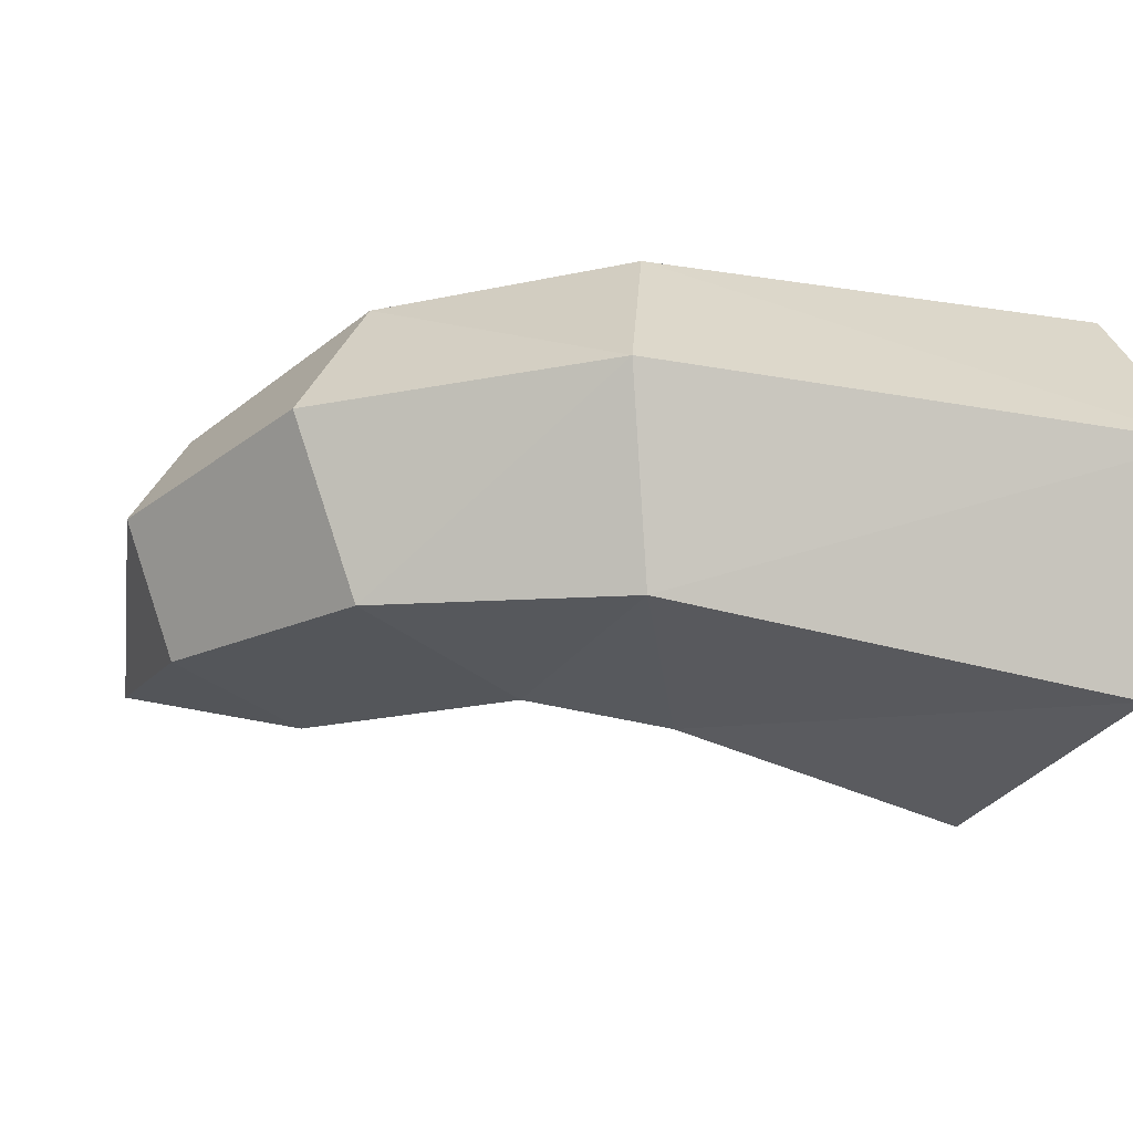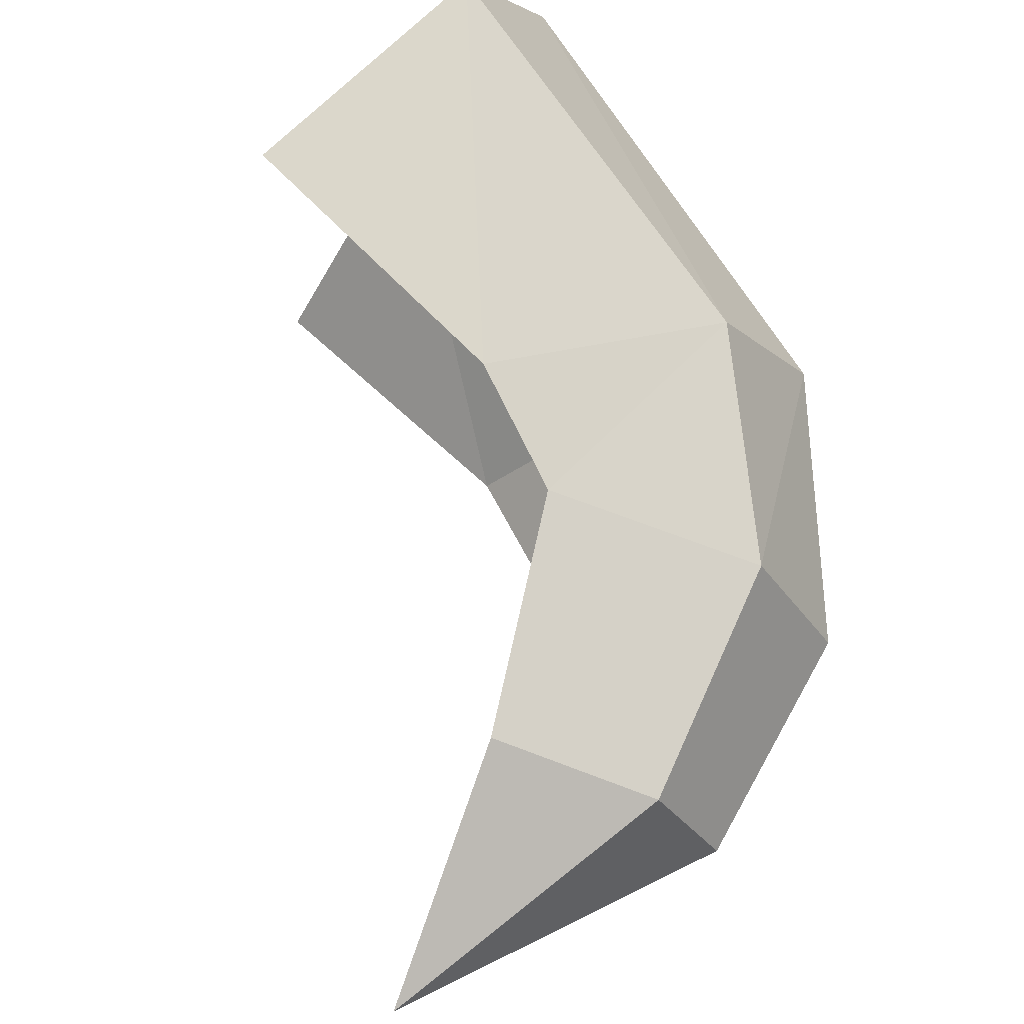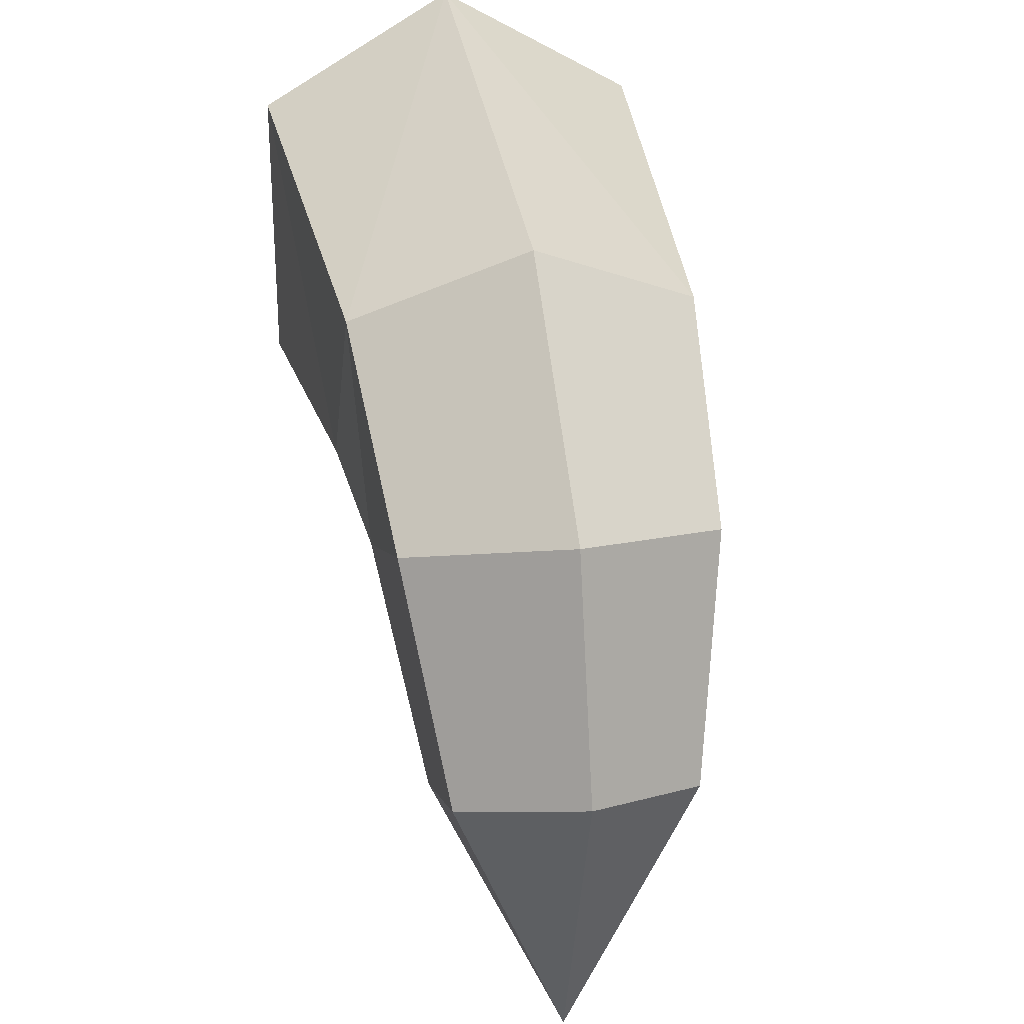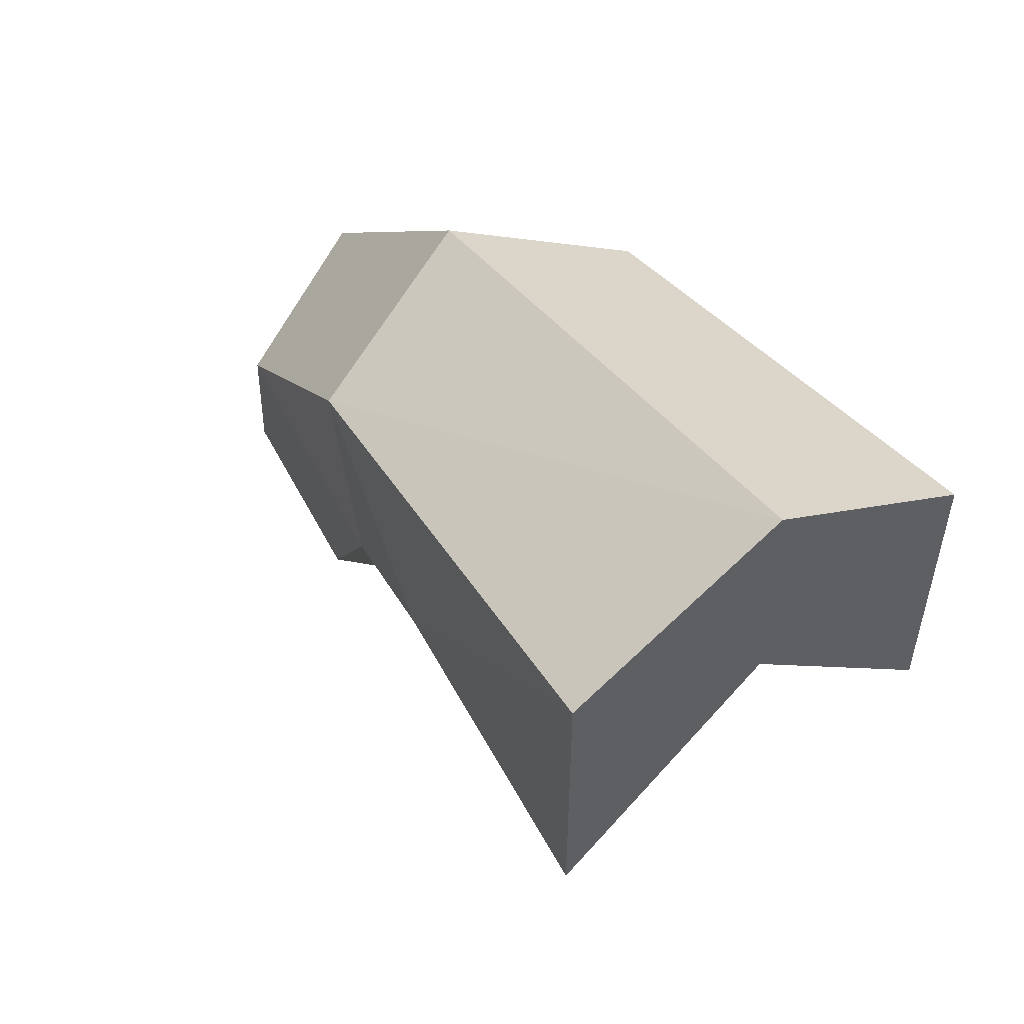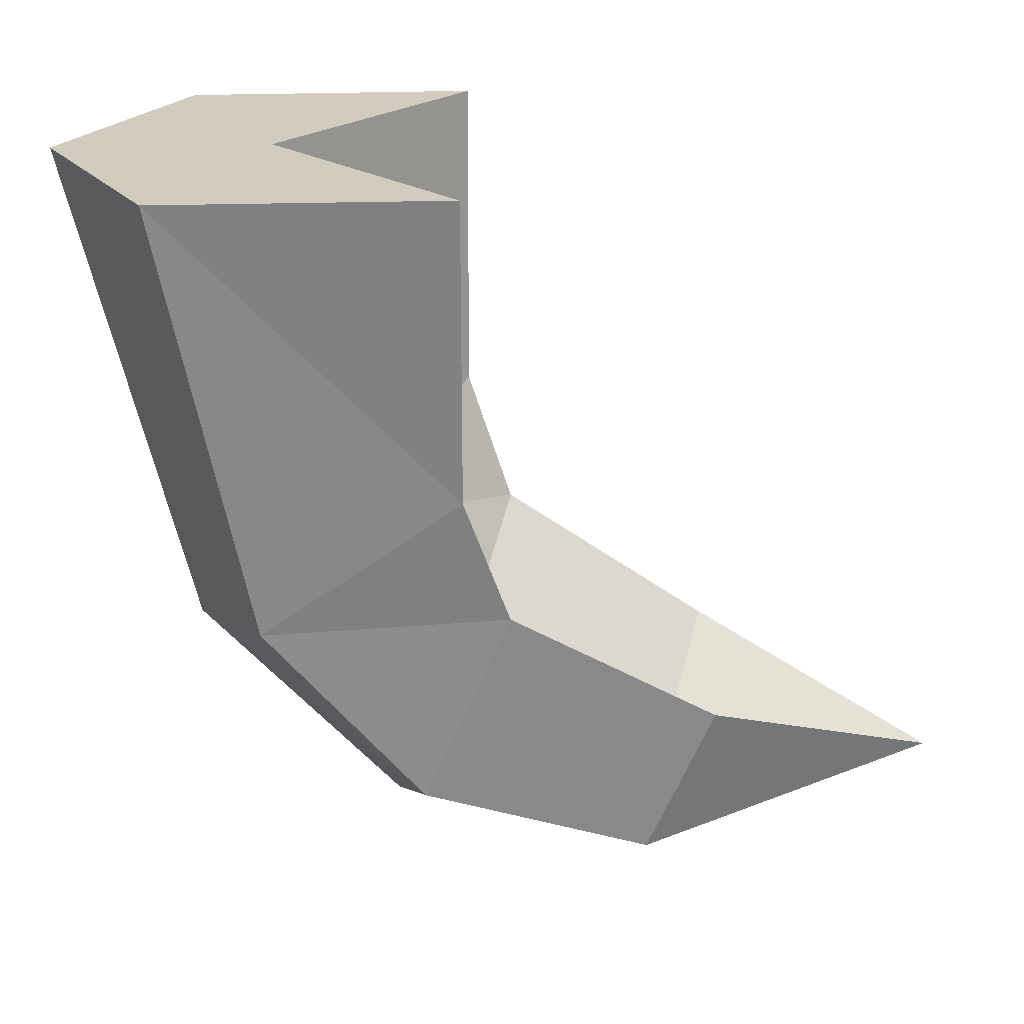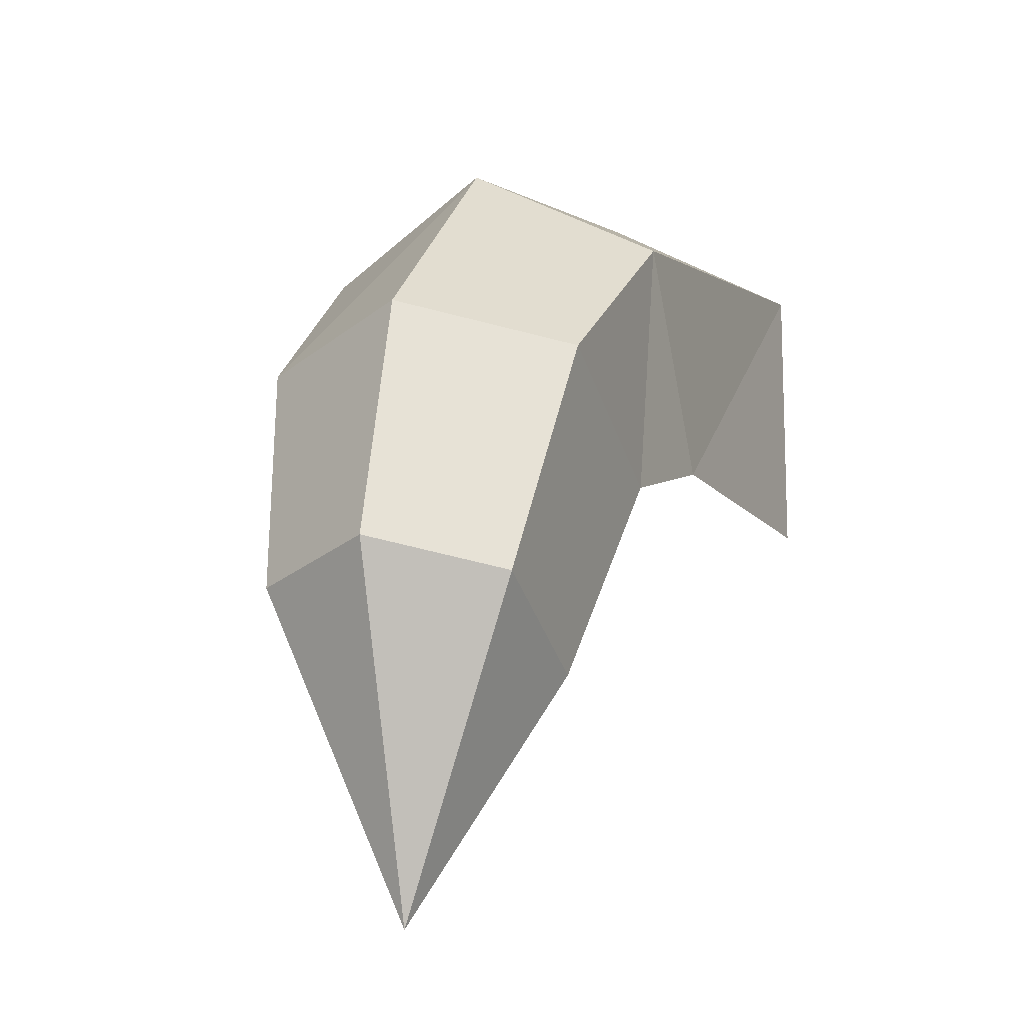
<metadata>
{"format":"obj","ext":"obj","renderer":"f3d","projection":"perspective","resolution":1024,"background":"white","views":[{"elev":-30.6,"azim":152.8,"up":"+Z"},{"elev":70.2,"azim":45.1,"up":"+Z"},{"elev":27.2,"azim":79.3,"up":"+Y"},{"elev":54.0,"azim":-123.4,"up":"+Y"},{"elev":-65.9,"azim":-89.1,"up":"+Z"},{"elev":-13.3,"azim":109.7,"up":"+Y"}]}
</metadata>
<code>
g Cube.001_Cube.004
v -0.08103 0.06674 0.08103
v -0.08103 0.1822 0.08103
v -0.08103 0.06674 -0.08103
v -0.08103 0.1822 -0.08103
v 0.04344 0.06892 0.06923
v 0.09907 0.1503 0.06923
v 0.04344 0.06892 -0.06923
v 0.09907 0.1503 -0.06923
v -0.08103 0.2288 0
v -0.08103 0.1418 0
v 0.1215 0.1832 0
v 0.07963 0.1219 0
v 0.1775 0.08757 -0.06187
v 0.09714 0.05136 -0.06187
v 0.21 0.1022 0
v 0.1775 0.08757 0.06187
v 0.09714 0.05136 0.06187
v 0.1494 0.07492 0
v 0.2118 -0.004225 -0.0479
v 0.1496 -0.03225 -0.0479
v 0.2369 0.0071 0
v 0.2118 -0.004225 0.0479
v 0.1496 -0.03225 0.0479
v 0.19 -0.01402 0
v 0.1916 -0.1277 0
f 4 3 10
f 4 8 7
f 11 6 16
f 2 1 5
f 10 3 7
f 8 4 9
f 6 11 9
f 10 12 5
f 12 7 14
f 2 9 10
f 18 24 23
f 13 19 20
f 8 13 14
f 11 15 13
f 6 5 17
f 12 18 17
f 18 14 20
f 15 16 22
f 15 21 19
f 16 17 23
f 22 23 25
f 19 21 25
f 20 19 25
f 23 24 25
f 24 20 25
f 21 22 25
f 9 4 10
f 3 4 7
f 15 11 16
f 6 2 5
f 12 10 7
f 11 8 9
f 2 6 9
f 1 10 5
f 18 12 14
f 1 2 10
f 17 18 23
f 14 13 20
f 7 8 14
f 8 11 13
f 16 6 17
f 5 12 17
f 24 18 20
f 21 15 22
f 13 15 19
f 22 16 23

</code>
